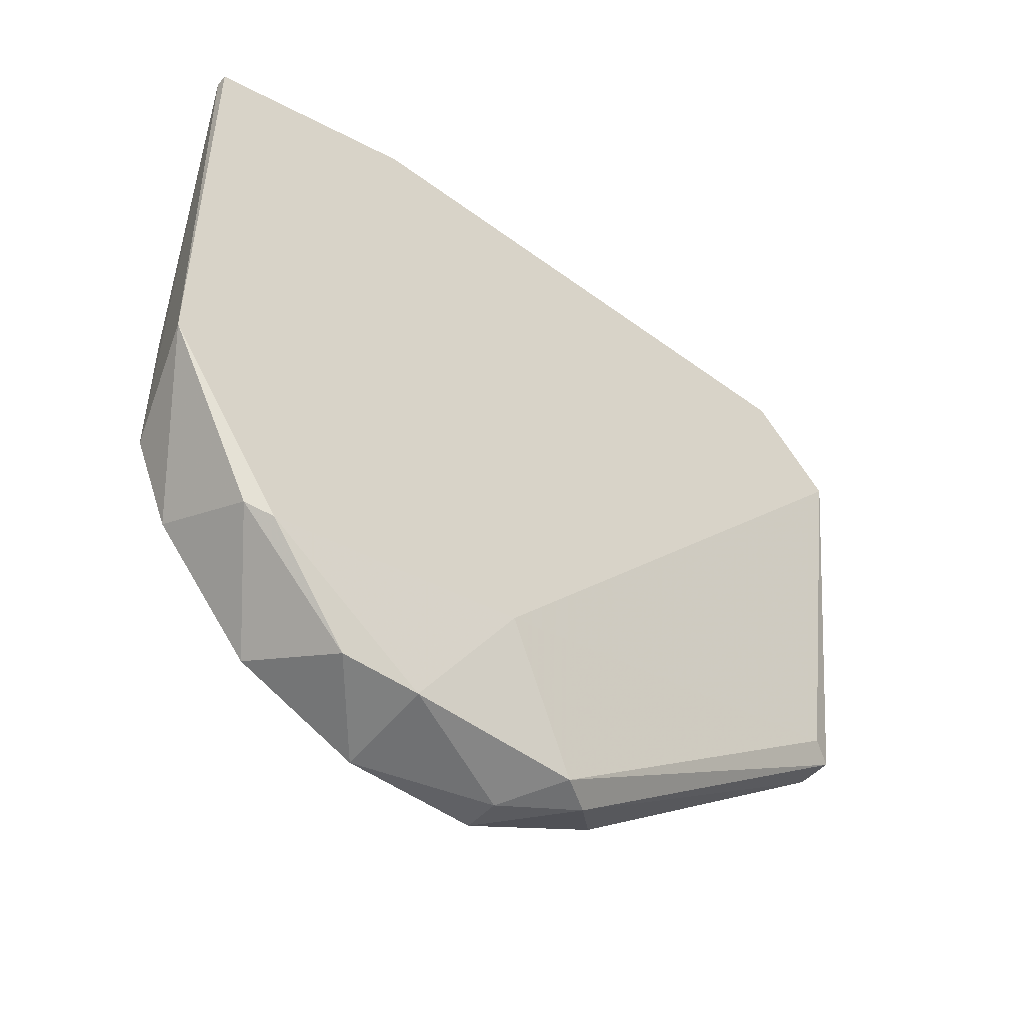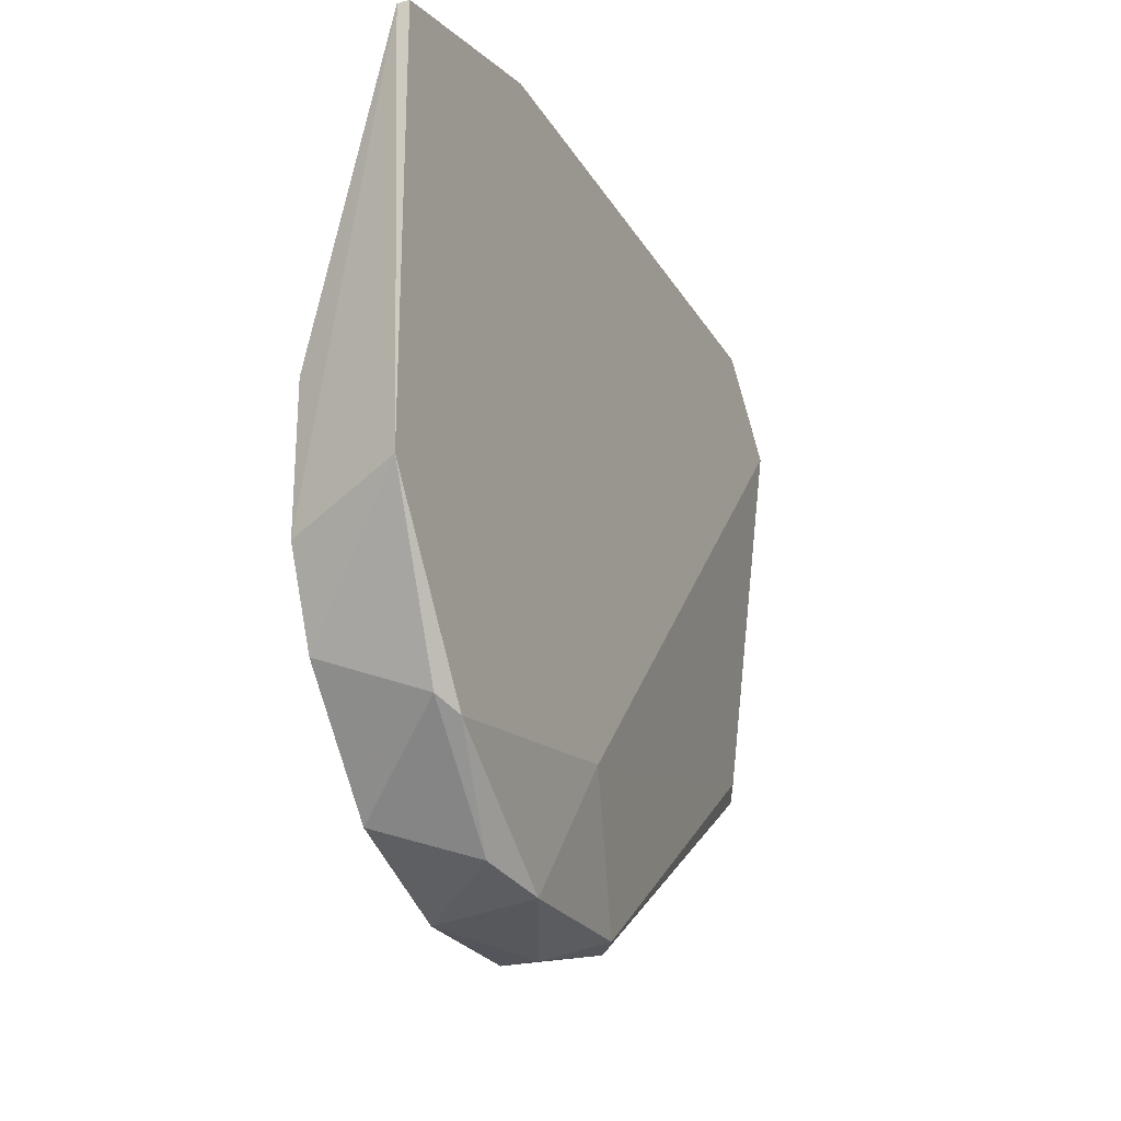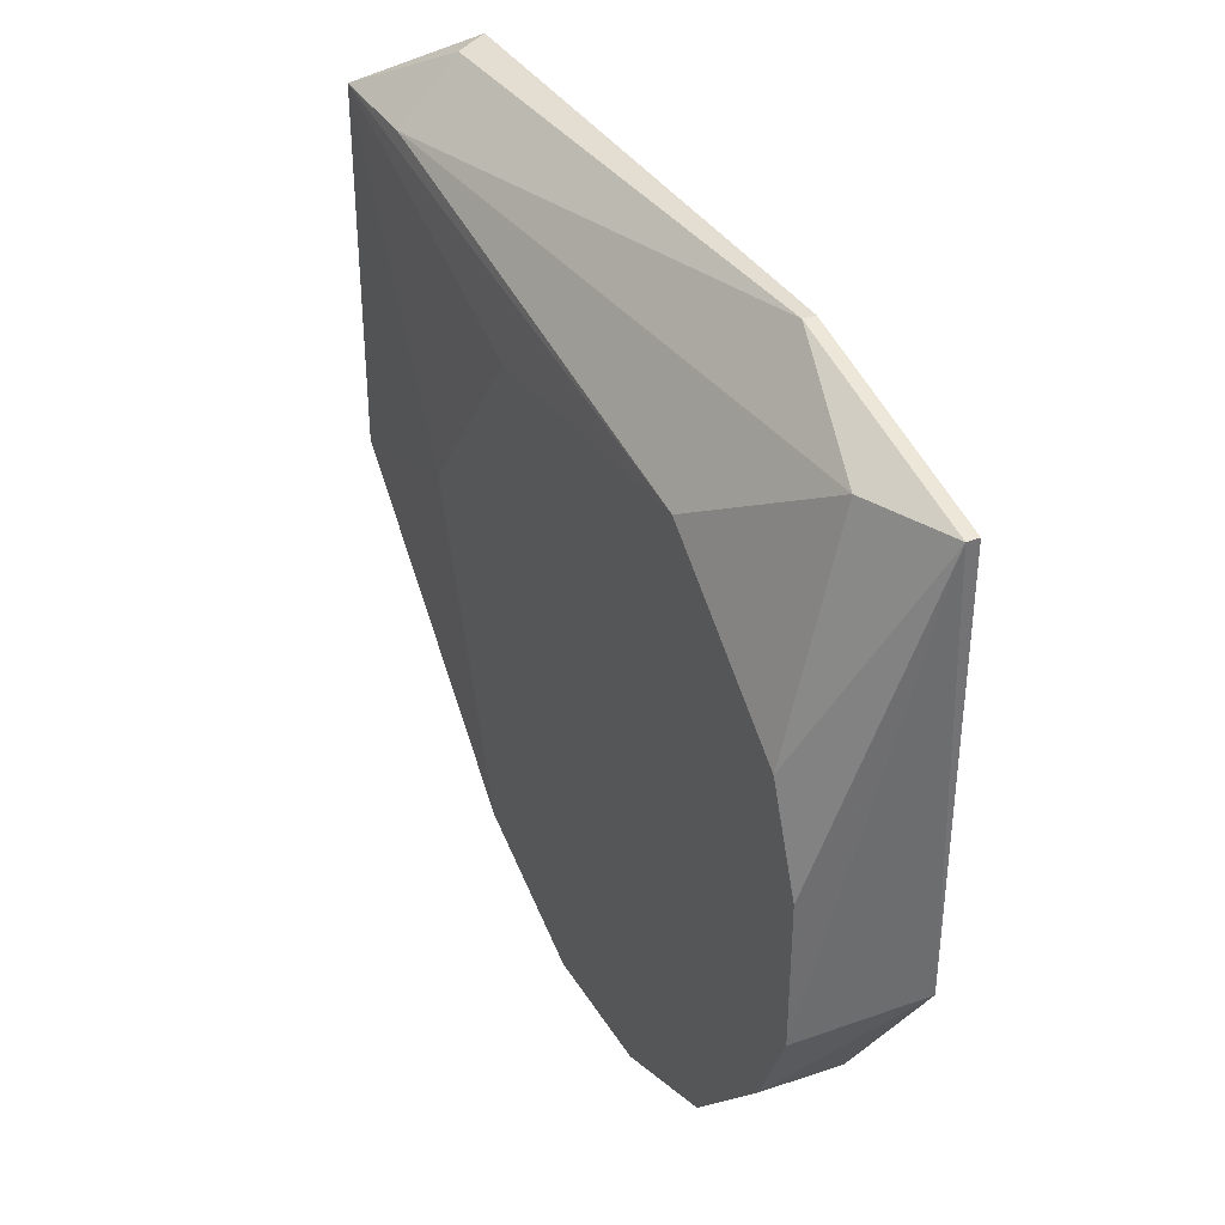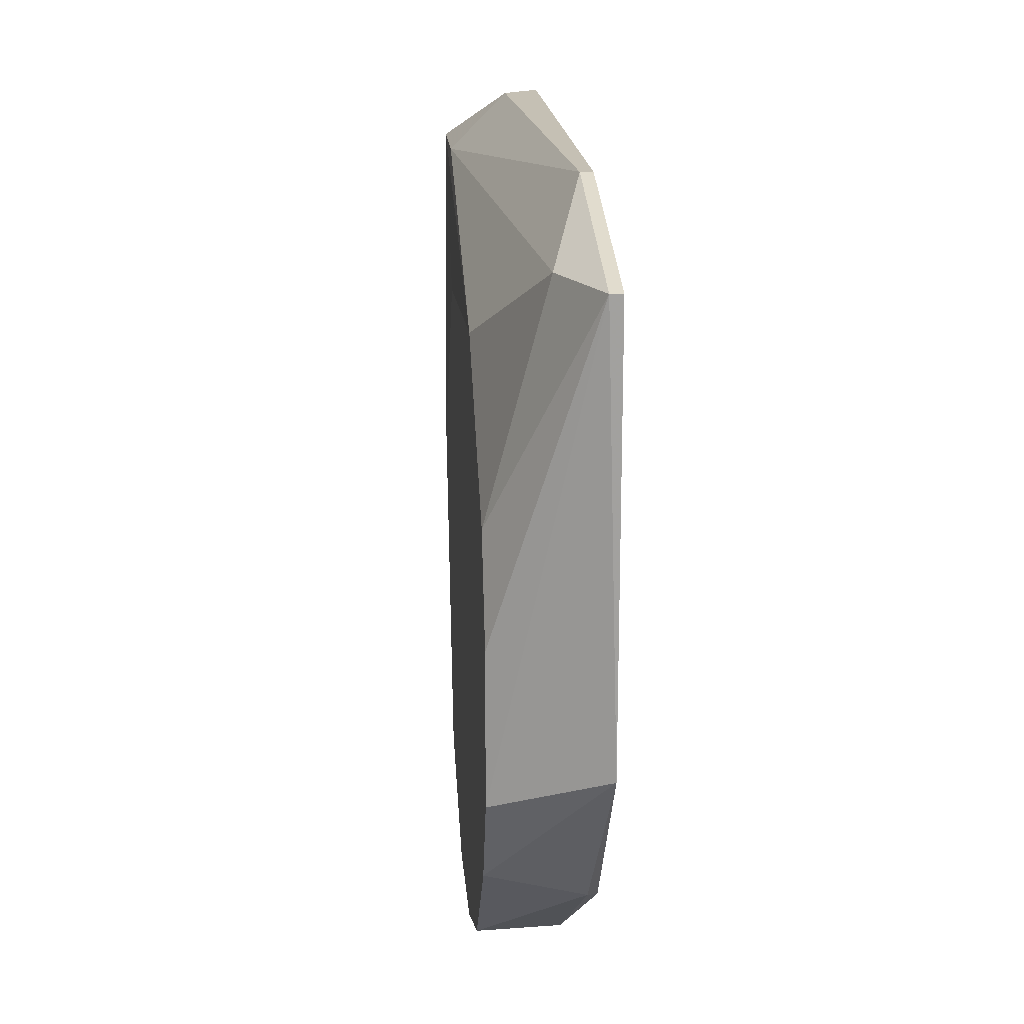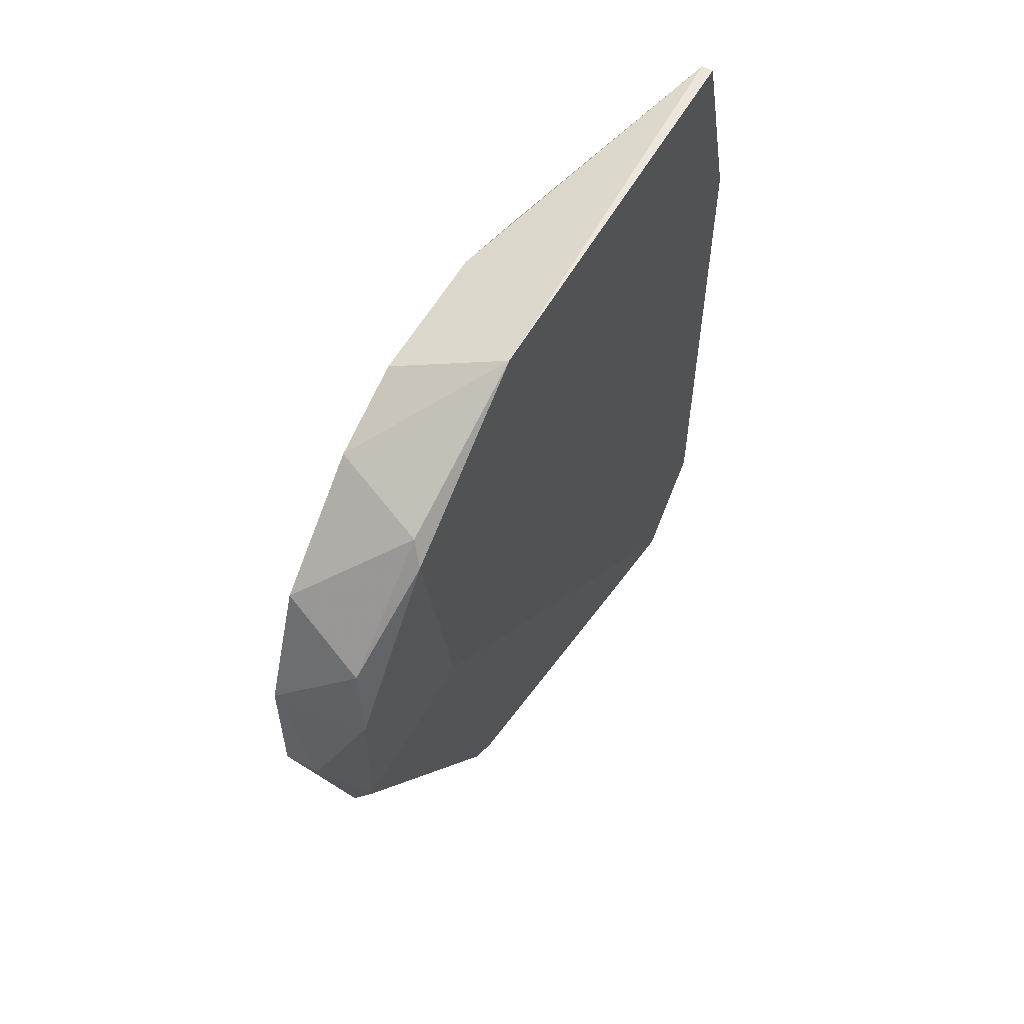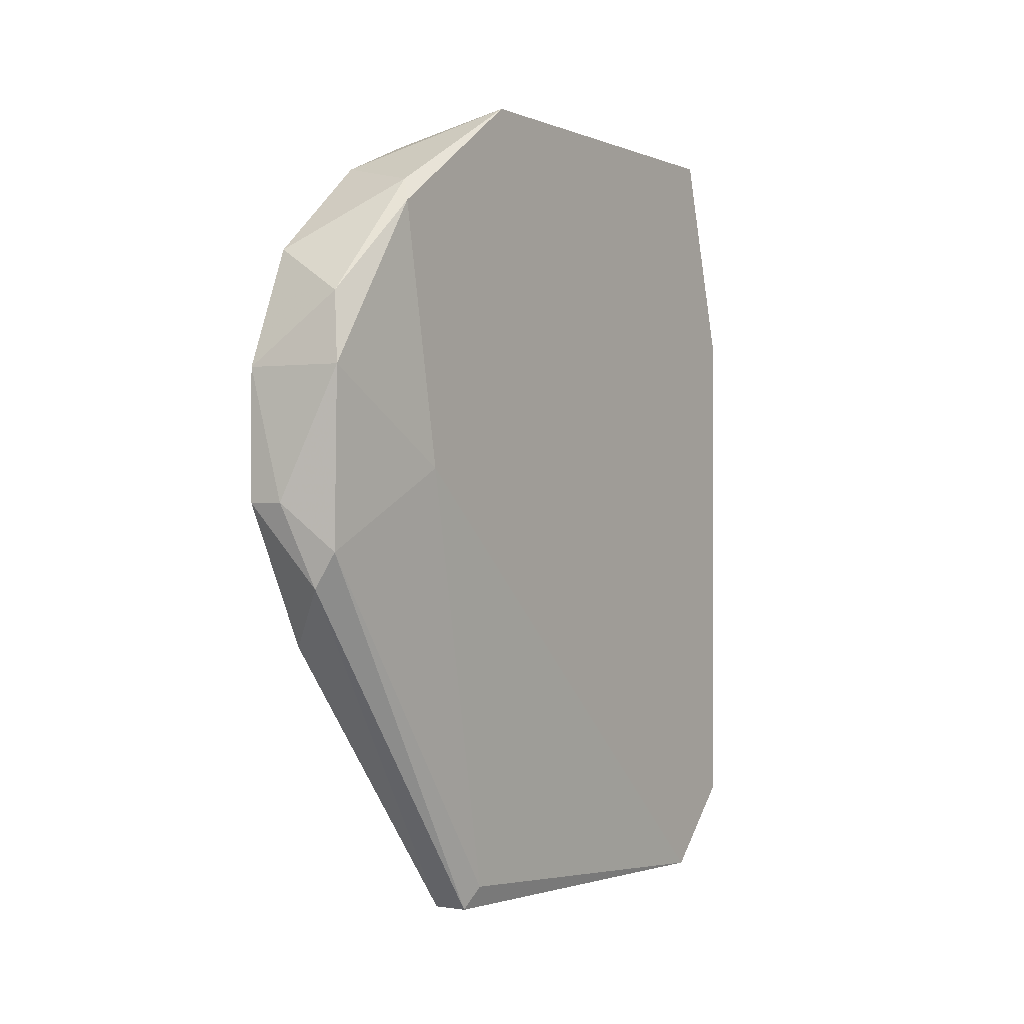
<metadata>
{"format":"obj","ext":"obj","renderer":"f3d","projection":"perspective","resolution":1024,"background":"white","views":[{"elev":-48.2,"azim":-129.6,"up":"+Z"},{"elev":-24.9,"azim":-156.0,"up":"+Z"},{"elev":36.0,"azim":152.5,"up":"+Z"},{"elev":18.2,"azim":175.4,"up":"+Z"},{"elev":56.8,"azim":-150.9,"up":"+Y"},{"elev":-0.6,"azim":-146.6,"up":"+Y"}]}
</metadata>
<code>
v 0.02969 -0.04532 -0.00066
v 0.02551 -0.0311 0.05196
v 0.02468 -0.0311 0.05196
v 0.03136 -0.07538 0.04778
v 0.0322 -0.01857 0.02606
v 0.02468 -0.07538 0.04611
v 0.02468 -0.02442 0.006861
v 0.02802 -0.07538 0.01855
v 0.0322 -0.04532 -0.00066
v 0.02468 -0.01606 0.04778
v 0.0322 -0.03194 0.04194
v 0.02635 -0.04864 0.001014
v 0.0322 -0.02776 0.002678
v 0.03136 -0.07538 0.0219
v 0.02468 -0.01606 0.01855
v 0.02468 -0.06952 0.05196
v 0.0322 -0.062 0.0269
v 0.02551 -0.03612 0.00018
v 0.02802 -0.02192 0.04778
v 0.0322 -0.02108 0.0102
v 0.02468 -0.04281 0.0102
v 0.0322 -0.05532 0.004352
v 0.02719 -0.07371 0.01939
v 0.02719 -0.06786 0.05196
v 0.03136 -0.06786 0.04778
v 0.02802 -0.05115 0.001014
v 0.0322 -0.02108 0.03275
v 0.0322 -0.03612 -0.00066
v 0.02551 -0.01606 0.04778
v 0.0322 -0.05199 0.04026
v 0.0322 -0.01857 0.01605
v 0.02635 -0.0311 0.001014
v 0.03053 -0.07538 0.01855
v 0.02551 -0.02275 0.007695
f 11 4 30
f 19 27 29
f 27 5 29
f 2 19 29
f 15 10 29
f 19 11 27
f 1 18 28
f 13 9 28
f 9 1 28
f 4 17 30
f 11 5 27
f 9 22 26
f 10 2 29
f 17 11 30
f 18 7 32
f 20 15 31
f 29 5 31
f 15 29 31
f 13 28 32
f 28 18 32
f 14 8 33
f 22 14 33
f 8 26 33
f 26 22 33
f 7 15 34
f 20 13 34
f 15 20 34
f 32 7 34
f 12 1 26
f 5 20 31
f 1 9 26
f 8 12 26
f 2 24 25
f 24 4 25
f 13 32 34
f 6 3 7
f 4 6 8
f 3 2 10
f 7 3 10
f 9 5 11
f 4 8 14
f 7 10 15
f 2 3 16
f 3 6 16
f 6 4 16
f 9 11 17
f 4 14 17
f 1 12 18
f 5 9 13
f 6 7 21
f 5 13 20
f 11 19 25
f 19 2 25
f 4 11 25
f 2 16 24
f 21 12 23
f 16 4 24
f 12 8 23
f 8 6 23
f 17 14 22
f 9 17 22
f 18 12 21
f 7 18 21
f 6 21 23

</code>
